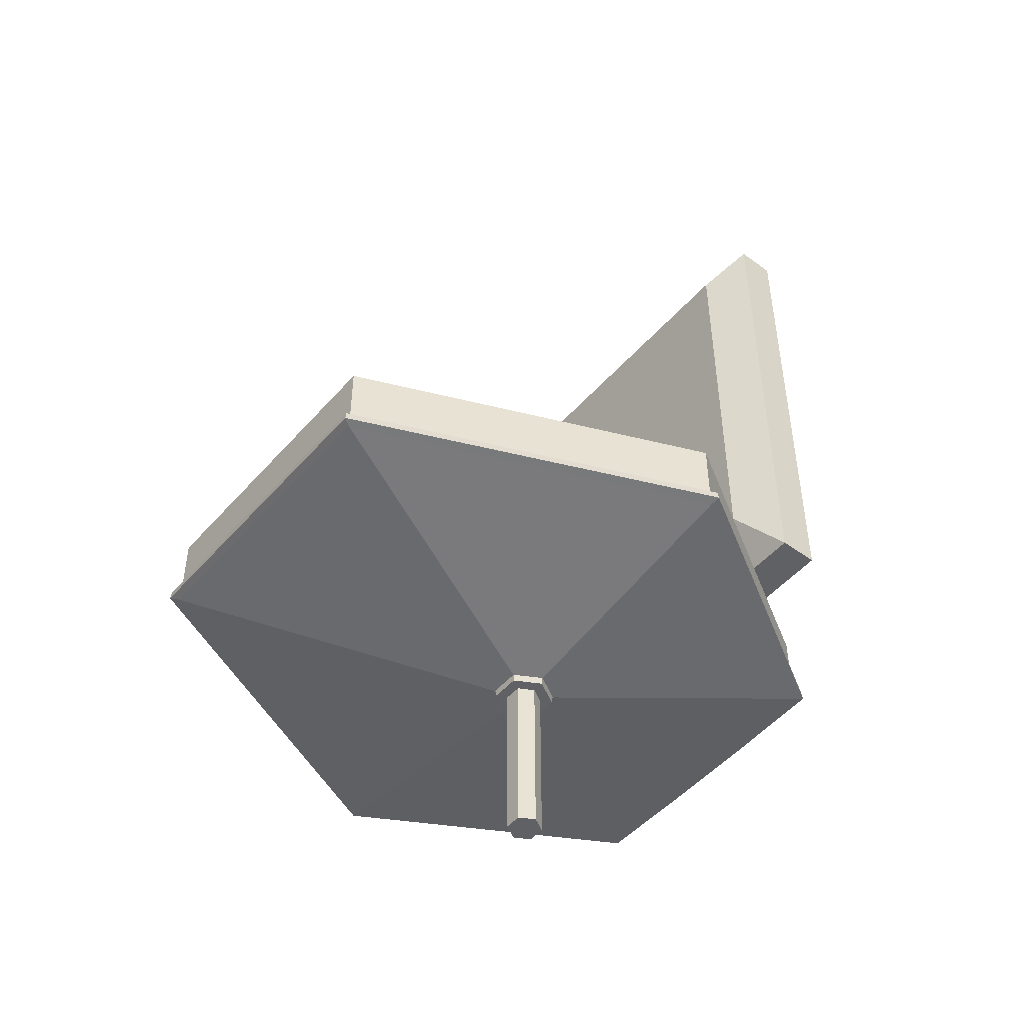
<metadata>
{"format":"obj","ext":"obj","renderer":"f3d","projection":"perspective","resolution":1024,"background":"white","views":[{"elev":-49.2,"azim":-39.1,"up":"+Y"}]}
</metadata>
<code>
o ChairBottom_Gear.001
v 0 -0.14 0
v 0 -0.14 -0
v 0 -0.14 -0
v 0 -0.14 -0
v 0.18 -0.14 0
v 0.1712 -0.14 -0.05562
v 0.1456 -0.14 -0.1058
v 0.1058 -0.14 -0.1456
v 0.447 -0.16 -0.1452
v 0.3802 -0.16 -0.2763
v 0.2763 -0.16 -0.3802
v 1.186 -0.1972 -0.7748
v 1.148 -0.1972 -0.8337
v 1.103 -0.1972 -0.8887
v 0 0.14 0
v 0 0.14 -0
v 0 0.14 -0
v 0 0.14 -0
v 0.1649 0.14 0
v 0.1569 0.14 -0.05097
v 0.1334 0.14 -0.09694
v 0.09694 0.14 -0.1334
v 0.4096 0.12 -0.1331
v 0.3484 0.12 -0.2531
v 0.2531 0.12 -0.3484
v 1.176 0.08 -0.6937
v 1.105 0.08 -0.8025
v 1.023 0.08 -0.9039
v 0 -0.14 -0
v 0 -0.14 -0
v -0 -0.14 -0
v -0 -0.14 -0
v 0.05562 -0.14 -0.1712
v 0 -0.14 -0.18
v -0.05562 -0.14 -0.1712
v -0.1058 -0.14 -0.1456
v 0 -0.16 -0.47
v -0.1452 -0.16 -0.447
v -0.2763 -0.16 -0.3802
v -0.3703 -0.1972 -1.368
v -0.4383 -0.1972 -1.349
v -0.5043 -0.1972 -1.324
v 0 0.14 -0
v 0 0.14 -0
v -0 0.14 -0
v -0 0.14 -0
v 0.05097 0.14 -0.1569
v 0 0.14 -0.1649
v -0.05097 0.14 -0.1569
v -0.09694 0.14 -0.1334
v 0 0.12 -0.4306
v -0.1331 0.12 -0.4096
v -0.2531 0.12 -0.3484
v -0.2964 0.08 -1.333
v -0.4219 0.08 -1.298
v -0.5435 0.08 -1.252
v -0 -0.14 -0
v -0 -0.14 -0
v -0 -0.14 -0
v -0 -0.14 0
v -0.1456 -0.14 -0.1058
v -0.1712 -0.14 -0.05562
v -0.18 -0.14 -0
v -0.1712 -0.14 0.05562
v -0.447 -0.16 -0.1452
v -0.47 -0.16 -0
v -0.447 -0.16 0.1452
v -1.415 -0.1972 -0.07043
v -1.418 -0.1972 -0
v -1.415 -0.1972 0.07043
v -0 0.14 -0
v -0 0.14 -0
v -0 0.14 -0
v -0 0.14 0
v -0.1334 0.14 -0.09694
v -0.1569 0.14 -0.05097
v -0.1649 0.14 -0
v -0.1569 0.14 0.05097
v -0.4096 0.12 -0.1331
v -0.4306 0.12 -0
v -0.4096 0.12 0.1331
v -1.359 0.08 -0.1299
v -1.365 0.08 -0
v -1.359 0.08 0.1299
v -0 -0.14 0
v -0 -0.14 0
v -0 -0.14 0
v -0 -0.14 0
v -0.1456 -0.14 0.1058
v -0.1058 -0.14 0.1456
v -0.05562 -0.14 0.1712
v -0 -0.14 0.18
v -0.2763 -0.16 0.3802
v -0.1452 -0.16 0.447
v -0 -0.16 0.47
v -0.5043 -0.1972 1.324
v -0.4383 -0.1972 1.349
v -0.3703 -0.1972 1.368
v -0 0.14 0
v -0 0.14 0
v -0 0.14 0
v -0 0.14 0
v -0.1334 0.14 0.09694
v -0.09694 0.14 0.1334
v -0.05097 0.14 0.1569
v -0 0.14 0.1649
v -0.2531 0.12 0.3484
v -0.1331 0.12 0.4096
v -0 0.12 0.4306
v -0.5435 0.08 1.252
v -0.4219 0.08 1.298
v -0.2964 0.08 1.333
v 0 -0.14 0
v 0 -0.14 0
v 0 -0.14 0
v 0 -0.14 0
v 0.05562 -0.14 0.1712
v 0.1058 -0.14 0.1456
v 0.1456 -0.14 0.1058
v 0.1712 -0.14 0.05562
v 0.2763 -0.16 0.3802
v 0.3802 -0.16 0.2763
v 0.447 -0.16 0.1452
v 1.103 -0.1972 0.8887
v 1.148 -0.1972 0.8337
v 1.186 -0.1972 0.7748
v 0 0.14 0
v 0 0.14 0
v 0 0.14 0
v 0 0.14 0
v 0.05097 0.14 0.1569
v 0.09694 0.14 0.1334
v 0.1334 0.14 0.09694
v 0.1569 0.14 0.05097
v 0.2531 0.12 0.3484
v 0.3484 0.12 0.2531
v 0.4096 0.12 0.1331
v 1.023 0.08 0.9039
v 1.105 0.08 0.8025
v 1.176 0.08 0.6937
v 0 0.2755 0
v 0 0.2755 -0
v 0.1649 0.2755 0
v 0.1569 0.2755 -0.05097
v 0 0.2755 -0
v 0.1334 0.2755 -0.09694
v 0 0.2755 -0
v 0.09694 0.2755 -0.1334
v 0 0.2755 -0
v 0 0.2755 -0
v 0.05097 0.2755 -0.1569
v 0 0.2755 -0.1649
v -0 0.2755 -0
v -0.05097 0.2755 -0.1569
v -0 0.2755 -0
v -0.09694 0.2755 -0.1334
v -0 0.2755 -0
v -0 0.2755 -0
v -0.1334 0.2755 -0.09694
v -0.1569 0.2755 -0.05097
v -0 0.2755 -0
v -0.1649 0.2755 -0
v -0 0.2755 0
v -0.1569 0.2755 0.05097
v -0 0.2755 0
v -0 0.2755 0
v -0.1334 0.2755 0.09694
v -0.09694 0.2755 0.1334
v -0 0.2755 0
v -0.05097 0.2755 0.1569
v -0 0.2755 0
v -0 0.2755 0.1649
v 0 0.2755 0
v 0 0.2755 0
v 0.05097 0.2755 0.1569
v 0.09694 0.2755 0.1334
v 0 0.2755 0
v 0.1334 0.2755 0.09694
v 0 0.2755 0
v 0.1569 0.2755 0.05097
v -1.301 -0.1928 -0.07081
v -1.235 -0.19 -0
v -1.301 -0.1928 0.07081
v -1.122 0.09 -0.1307
v -1.132 0.09 -0
v -1.122 0.09 0.1307
v -0.4695 -0.1928 1.216
v -0.3816 -0.19 1.175
v -0.3348 -0.1928 1.26
v -0.4709 0.09 1.026
v -0.3497 0.09 1.076
v -0.2223 0.09 1.107
v 1.011 -0.1928 0.8222
v 0.9991 -0.19 0.7259
v 1.094 -0.1928 0.7076
v 0.8306 0.09 0.765
v 0.9155 0.09 0.6651
v 0.9843 0.09 0.5536
v 1.094 -0.1928 -0.7076
v 0.9991 -0.19 -0.7259
v 1.011 -0.1928 -0.8222
v 0.9843 0.09 -0.5536
v 0.9155 0.09 -0.6651
v 0.8306 0.09 -0.765
v -0.3348 -0.1928 -1.26
v -0.3816 -0.19 -1.175
v -0.4695 -0.1928 -1.216
v -0.2223 0.09 -1.107
v -0.3497 0.09 -1.076
v -0.4709 0.09 -1.026
v 1.283 -0.2 -0.7571
v 1.205 -0.2 -0.8758
v 1.074 -0.19 -0.6042
v 1.117 -0.2 -0.9865
v 0.9065 -0.19 -0.835
v -0.3235 -0.2 -1.454
v -0.4604 -0.2 -1.417
v -0.2426 -0.19 -1.208
v -0.5932 -0.2 -1.367
v -0.514 -0.19 -1.12
v -1.483 -0.2 -0.1418
v -1.49 -0.2 -0
v -1.224 -0.19 -0.1426
v -1.483 -0.2 0.1418
v -1.224 -0.19 0.1426
v -0.5932 -0.2 1.367
v -0.4604 -0.2 1.417
v -0.514 -0.19 1.12
v -0.3235 -0.2 1.454
v -0.2426 -0.19 1.208
v 1.117 -0.2 0.9865
v 1.205 -0.2 0.8758
v 0.9065 -0.19 0.835
v 1.283 -0.2 0.7571
v 1.074 -0.19 0.6042
v -1.307 -0.1928 -0
v -0.4038 -0.1928 1.243
v 1.057 -0.1928 0.7681
v 1.057 -0.1928 -0.7681
v -0.4038 -0.1928 -1.243
v 1.057 -0.3064 -0.7681
v 1.148 -0.3108 -0.8337
v -0.4038 -0.3064 -1.243
v -0.4383 -0.3108 -1.349
v -1.307 -0.3064 0
v -1.418 -0.3108 0
v -0.4038 -0.3064 1.243
v -0.4383 -0.3108 1.349
v 1.057 -0.3064 0.7681
v 1.148 -0.3108 0.8337
v 1.186 -0.3108 -0.7748
v 1.094 -0.3064 -0.7076
v 1.103 -0.3108 -0.8887
v 1.011 -0.3064 -0.8222
v -0.3703 -0.3108 -1.368
v -0.3348 -0.3064 -1.26
v -0.5043 -0.3108 -1.324
v -0.4695 -0.3064 -1.216
v -1.415 -0.3108 -0.07043
v -1.301 -0.3064 -0.07081
v -1.415 -0.3108 0.07043
v -1.301 -0.3064 0.07081
v -0.5043 -0.3108 1.324
v -0.4695 -0.3064 1.216
v -0.3703 -0.3108 1.368
v -0.3348 -0.3064 1.26
v 1.103 -0.3108 0.8887
v 1.011 -0.3064 0.8222
v 1.186 -0.3108 0.7748
v 1.094 -0.3064 0.7076
v 1.044 -0.3562 -0.7587
v 1.162 -0.3619 -0.8441
v -0.3989 -0.3562 -1.228
v -0.4438 -0.3619 -1.366
v -1.291 -0.3562 0
v -1.436 -0.3619 0
v -0.3989 -0.3562 1.228
v -0.4438 -0.3619 1.366
v 1.044 -0.3562 0.7587
v 1.162 -0.3619 0.8441
v 1.212 -0.3619 -0.7674
v 1.093 -0.3562 -0.6802
v 1.104 -0.3619 -0.9156
v 0.9845 -0.3562 -0.8291
v -0.3553 -0.3619 -1.39
v -0.3092 -0.3562 -1.249
v -0.5295 -0.3619 -1.333
v -0.4843 -0.3562 -1.193
v -1.432 -0.3619 -0.09156
v -1.284 -0.3562 -0.09206
v -1.432 -0.3619 0.09156
v -1.284 -0.3562 0.09206
v -0.5295 -0.3619 1.333
v -0.4843 -0.3562 1.193
v -0.3553 -0.3619 1.39
v -0.3092 -0.3562 1.249
v 1.104 -0.3619 0.9156
v 0.9845 -0.3562 0.8291
v 1.212 -0.3619 0.7674
v 1.093 -0.3562 0.6802
v 1.044 -0.5177 -0.7587
v 1.162 -0.5235 -0.8441
v -0.3989 -0.5177 -1.228
v -0.4438 -0.5235 -1.366
v -1.291 -0.5177 0
v -1.436 -0.5235 0
v -0.3989 -0.5177 1.228
v -0.4438 -0.5235 1.366
v 1.044 -0.5177 0.7587
v 1.162 -0.5235 0.8441
v 1.212 -0.5234 -0.7674
v 1.093 -0.5178 -0.6802
v 1.104 -0.5234 -0.9156
v 0.9845 -0.5178 -0.8291
v -0.3553 -0.5234 -1.39
v -0.3092 -0.5178 -1.249
v -0.5295 -0.5234 -1.333
v -0.4843 -0.5178 -1.193
v -1.432 -0.5234 -0.09156
v -1.284 -0.5178 -0.09206
v -1.432 -0.5234 0.09156
v -1.284 -0.5178 0.09206
v -0.5295 -0.5234 1.333
v -0.4843 -0.5178 1.193
v -0.3553 -0.5234 1.39
v -0.3092 -0.5178 1.249
v 1.104 -0.5234 0.9156
v 0.9845 -0.5178 0.8291
v 1.212 -0.5234 0.7674
v 1.093 -0.5178 0.6802
f 5 1 2 6
f 6 2 3 7
f 7 3 4 8
f 9 6 7 10
f 10 7 8 11
f 213 9 10 200
f 200 10 11 215
f 78 103 167 164
f 127 102 171 173
f 18 17 145 147
f 20 23 24 21
f 21 24 25 22
f 202 26 27 203
f 203 27 28 204
f 19 5 6 20
f 20 6 9 23
f 202 213 211 26
f 26 211 212 27
f 27 212 214 28
f 204 215 11 25
f 25 11 8 22
f 33 29 30 34
f 34 30 31 35
f 35 31 32 36
f 37 34 35 38
f 38 35 36 39
f 218 37 38 206
f 206 38 39 220
f 129 128 174 177
f 103 104 168 167
f 72 71 157 158
f 48 51 52 49
f 49 52 53 50
f 208 54 55 209
f 209 55 56 210
f 47 33 34 48
f 48 34 37 51
f 208 218 216 54
f 54 216 217 55
f 55 217 219 56
f 210 220 39 53
f 53 39 36 50
f 4 29 33 8
f 8 33 47 22
f 106 131 175 172
f 61 57 58 62
f 62 58 59 63
f 63 59 60 64
f 65 62 63 66
f 66 63 64 67
f 223 65 66 182
f 182 66 67 225
f 20 21 146 144
f 131 132 176 175
f 100 99 165 166
f 76 79 80 77
f 77 80 81 78
f 184 82 83 185
f 185 83 84 186
f 75 61 62 76
f 76 62 65 79
f 184 223 221 82
f 82 221 222 83
f 83 222 224 84
f 186 225 67 81
f 81 67 64 78
f 32 57 61 36
f 36 61 75 50
f 17 16 142 145
f 89 85 86 90
f 90 86 87 91
f 91 87 88 92
f 93 90 91 94
f 94 91 92 95
f 228 93 94 188
f 188 94 95 230
f 128 127 173 174
f 49 50 156 154
f 19 20 144 143
f 104 107 108 105
f 105 108 109 106
f 190 110 111 191
f 191 111 112 192
f 103 89 90 104
f 104 90 93 107
f 190 228 226 110
f 110 226 227 111
f 111 227 229 112
f 192 230 95 109
f 109 95 92 106
f 60 85 89 64
f 64 89 103 78
f 46 45 153 155
f 117 113 114 118
f 118 114 115 119
f 119 115 116 120
f 121 118 119 122
f 122 119 120 123
f 233 121 122 194
f 194 122 123 235
f 77 78 164 162
f 16 15 141 142
f 74 73 161 163
f 132 135 136 133
f 133 136 137 134
f 196 138 139 197
f 197 139 140 198
f 131 117 118 132
f 132 118 121 135
f 196 233 231 138
f 138 231 232 139
f 139 232 234 140
f 198 235 123 137
f 137 123 120 134
f 88 113 117 92
f 92 117 131 106
f 48 49 154 152
f 116 1 5 120
f 120 5 19 134
f 105 106 172 170
f 141 143 144 142
f 142 144 146 145
f 145 146 148 147
f 149 151 152 150
f 150 152 154 153
f 153 154 156 155
f 148 151 149 147
f 157 159 160 158
f 158 160 162 161
f 161 162 164 163
f 156 159 157 155
f 165 167 168 166
f 166 168 170 169
f 169 170 172 171
f 164 167 165 163
f 173 175 176 174
f 174 176 178 177
f 177 178 180 179
f 172 175 173 171
f 180 143 141 179
f 44 43 149 150
f 132 133 178 176
f 21 22 148 146
f 75 76 160 159
f 101 100 166 169
f 99 74 163 165
f 50 75 159 156
f 104 105 170 168
f 47 48 152 151
f 130 129 177 179
f 134 19 143 180
f 73 72 158 161
f 71 46 155 157
f 133 134 180 178
f 22 47 151 148
f 15 130 179 141
f 76 77 162 160
f 102 101 169 171
f 45 44 150 153
f 43 18 147 149
f 84 224 225 186
f 79 65 223 184
f 80 185 186 81
f 79 184 185 80
f 97 96 263 248
f 193 238 249 268
f 112 229 230 192
f 107 93 228 190
f 108 191 192 109
f 107 190 191 108
f 183 70 261 262
f 238 195 270 249
f 140 234 235 198
f 135 121 233 196
f 136 197 198 137
f 135 196 197 136
f 70 69 246 261
f 187 237 247 264
f 28 214 215 204
f 23 9 213 202
f 24 203 204 25
f 23 202 203 24
f 68 181 260 259
f 237 189 266 247
f 56 219 220 210
f 51 37 218 208
f 52 209 210 53
f 51 208 209 52
f 69 68 259 246
f 181 236 245 260
f 12 13 212 211
f 199 12 211 213
f 13 14 214 212
f 14 201 215 214
f 40 41 217 216
f 205 40 216 218
f 41 42 219 217
f 42 207 220 219
f 68 69 222 221
f 181 68 221 223
f 69 70 224 222
f 70 183 225 224
f 96 97 227 226
f 187 96 226 228
f 97 98 229 227
f 98 189 230 229
f 124 125 232 231
f 193 124 231 233
f 125 126 234 232
f 126 195 235 234
f 183 236 182 225
f 236 181 223 182
f 189 237 188 230
f 237 187 228 188
f 195 238 194 235
f 238 193 233 194
f 201 239 200 215
f 239 199 213 200
f 207 240 206 220
f 240 205 218 206
f 252 241 271 282
f 242 251 281 272
f 263 264 294 293
f 241 254 284 271
f 248 263 293 278
f 268 249 279 298
f 262 261 291 292
f 249 270 300 279
f 261 246 276 291
f 264 247 277 294
f 239 201 254 241
f 96 187 264 263
f 13 12 251 242
f 199 239 241 252
f 98 97 248 265
f 12 199 252 251
f 240 207 258 243
f 189 98 265 266
f 14 13 242 253
f 205 240 243 256
f 125 124 267 250
f 201 14 253 254
f 124 193 268 267
f 41 40 255 244
f 126 125 250 269
f 40 205 256 255
f 195 126 269 270
f 42 41 244 257
f 236 183 262 245
f 207 42 257 258
f 290 275 305 320
f 288 287 317 318
f 275 292 322 305
f 287 274 304 317
f 300 299 329 330
f 285 286 316 315
f 299 280 310 329
f 274 285 315 304
f 297 298 328 327
f 284 283 313 314
f 265 248 278 295
f 251 252 282 281
f 243 258 288 273
f 266 265 295 296
f 253 242 272 283
f 256 243 273 286
f 250 267 297 280
f 254 253 283 284
f 267 268 298 297
f 244 255 285 274
f 269 250 280 299
f 255 256 286 285
f 270 269 299 300
f 257 244 274 287
f 245 262 292 275
f 258 257 287 288
f 260 245 275 290
f 246 259 289 276
f 247 266 296 277
f 259 260 290 289
f 306 305 322 321
f 319 320 305 306
f 308 307 326 325
f 323 324 307 308
f 310 309 330 329
f 327 328 309 310
f 302 301 314 313
f 311 312 301 302
f 304 303 318 317
f 315 316 303 304
f 276 289 319 306
f 277 296 326 307
f 289 290 320 319
f 294 277 307 324
f 291 276 306 321
f 279 300 330 309
f 292 291 321 322
f 298 279 309 328
f 278 293 323 308
f 271 284 314 301
f 293 294 324 323
f 272 281 311 302
f 282 271 301 312
f 295 278 308 325
f 281 282 312 311
f 273 288 318 303
f 296 295 325 326
f 283 272 302 313
f 286 273 303 316
f 280 297 327 310
o ChairTop_Cylinder.007
v 0 0.2462 -0.06721
v 0 0.3806 -0.06721
v 0.0582 0.2462 -0.0336
v 0.0582 0.3806 -0.0336
v 0.0582 0.2462 0.0336
v 0.0582 0.3806 0.0336
v -0 0.2462 0.06721
v -0 0.3806 0.06721
v -0.0582 0.2462 0.0336
v -0.0582 0.3806 0.0336
v -0.0582 0.2462 -0.0336
v -0.0582 0.3806 -0.0336
v 0.0582 0.9335 -0.0336
v 0 0.9335 -0.06721
v 0.0582 0.9335 0.0336
v 0 0.9335 0.06721
v -0.0582 0.9335 0.0336
v -0.0582 0.9335 -0.0336
v -0.4845 1.532 -0.3337
v -0.4845 1.532 0.3337
v 0.09347 1.532 0.6674
v 0.6714 1.532 0.3337
v 0.09347 1.532 -0.6674
v 0.6714 1.532 -0.3337
v 0.09962 0.9335 -0.05752
v 0 0.9335 -0.115
v 0.09962 0.9335 0.05752
v 0 0.9335 0.115
v -0.09962 0.9335 0.05752
v -0.09962 0.9335 -0.05752
v 0.09962 0.9948 -0.05752
v 0 0.9948 -0.115
v 0.09962 0.9948 0.05752
v 0 0.9948 0.115
v -0.09962 0.9948 0.05752
v -0.09962 0.9948 -0.05752
v -0 1.146 1.142
v -1.311 1.146 0.5712
v 0.9893 1.146 -0.5712
v 0 1.146 -1.142
v 0.9893 1.146 0.5712
v -1.311 1.146 -0.5712
v -0 1.427 1.142
v -1.311 1.427 0.5712
v 0.9893 1.427 -0.5712
v 0 1.427 -1.142
v 0.9893 1.427 0.5712
v -1.311 1.427 -0.5712
v 0.0582 0.2462 -0.0112
v 0.0582 0.2462 0.0112
v 0.0582 0.3806 0.0112
v 0.0582 0.3806 -0.0112
v 0.0582 0.9335 0.0112
v 0.0582 0.9335 -0.0112
v 0.6714 1.532 0.1112
v 0.6714 1.532 -0.1112
v 0.09962 0.9335 0.01917
v 0.09962 0.9335 -0.01917
v 0.09962 0.9948 0.01917
v 0.09962 0.9948 -0.01917
v 0.9893 1.146 0.1904
v 0.9893 1.146 -0.1904
v 0.9893 1.427 0.1904
v 0.9893 1.427 -0.1904
v 1.051 1.146 0.1904
v 1.051 1.146 -0.1904
v 1.051 1.427 0.1904
v 1.051 1.427 -0.1904
v 0.9893 2.522 0.1904
v 0.9893 2.522 -0.1904
v 1.051 2.522 0.1904
v 1.051 2.522 -0.1904
v 0.9472 2.522 0.1904
v 0.9472 2.522 -0.1904
v 0.9472 3.01 0.1904
v 0.9472 3.01 -0.1904
v 0.9052 1.677 0.8496
v 0.9052 1.677 -0.8496
v 0.9052 3.856 0.8496
v 0.9052 3.856 -0.8496
v 0.7445 1.677 0.8496
v 0.7445 1.677 -0.8496
v 0.7445 3.856 0.8496
v 0.7445 3.856 -0.8496
v 0.6174 1.884 0.6884
v 0.6174 1.884 -0.6884
v 0.6174 3.649 0.6884
v 0.6174 3.649 -0.6884
v 0.9472 3.01 0.2399
v 0.9472 2.522 0.2399
v 0.9472 3.01 -0.2399
v 0.9472 2.522 -0.2399
v 0.9893 2.357 0.1904
v 0.9893 2.357 -0.1904
v 1.051 2.357 0.1904
v 1.051 2.357 -0.1904
v 0.9893 3.176 0.1904
v 0.9893 3.176 -0.1904
v 1.051 3.176 0.1904
v 1.051 3.176 -0.1904
v 1.051 3.127 -0.3568
v 1.221 3.127 -0.1904
v 1.2 3.106 -0.3354
v 0.9893 2.405 -0.3568
v 0.9472 2.357 -0.1904
v 0.9472 2.405 -0.3568
v 0.9472 2.357 0.1904
v 0.9472 3.176 0.1904
v 0.9472 3.176 -0.1904
v 1.221 2.405 0.1904
v 1.221 2.405 -0.1904
v 1.221 3.127 0.1904
v 1.051 2.405 0.3568
v 0.9893 2.405 0.3568
v 1.051 2.405 -0.3568
v 1.051 3.127 0.3568
v 0.9893 3.127 0.3568
v 0.9893 3.127 -0.3568
v 0.9472 3.127 0.3568
v 0.9472 2.405 0.3568
v 0.9472 3.127 -0.3568
v 1.2 2.427 0.3354
v 1.2 3.106 0.3354
v 1.2 2.427 -0.3354
v 0.9935 1.114 0.5736
v 0.1038 0.9619 0.05994
v 0.1038 0.9619 -0.05994
v 0.9935 1.114 -0.5736
v 0.000331 0.9619 -0.1199
v 0.1052 0.9621 -0.01917
v 0.000331 0.9619 0.1199
v -0.1027 0.9618 0.06006
v -0.1027 0.9618 -0.06006
v -1.314 1.113 0.5731
v 0.000207 1.114 1.147
v 0.000207 1.114 -1.147
v -1.314 1.113 -0.5731
v 0.9949 1.114 -0.1904
v 0.1052 0.9621 0.01917
v 0.9949 1.114 0.1904
v 1.025 1.119 0.5917
v 1.021 1.152 0.5893
v 0.00204 1.151 1.179
v 0.002207 1.118 1.183
v 1.025 1.152 -0.1904
v 1.031 1.119 -0.1904
v 0.002207 1.118 -1.183
v 0.00204 1.151 -1.179
v 1.021 1.152 -0.5893
v 1.025 1.119 -0.5917
v -1.341 1.151 0.5911
v -1.341 1.151 -0.5911
v 1.025 1.152 0.1904
v -1.345 1.118 0.593
v -1.345 1.118 -0.593
v 1.031 1.119 0.1904
f 331 332 334 333
f 380 381 336 335
f 335 336 338 337
f 337 338 340 339
f 340 338 346 347
f 339 340 342 341
f 341 342 332 331
f 331 333 379 380 335 337 339 341
f 382 334 343 384
f 342 340 347 348
f 334 332 344 343
f 338 336 345 346
f 332 342 348 344
f 390 361 457 460
f 346 345 357 358
f 371 367 473 472
f 344 348 360 356
f 363 389 469 456
f 384 343 355 388
f 360 359 365 366
f 358 357 363 364
f 355 356 362 361
f 356 360 366 362
f 359 358 364 365
f 388 355 361 390
f 361 362 459 457
f 347 346 358 359
f 464 465 474 484
f 343 344 356 355
f 465 455 471 474
f 348 347 359 360
f 393 391 395 397
f 369 392 475 479
f 362 366 463 459
f 357 387 389 363
f 387 388 390 389
f 345 383 387 357
f 383 384 388 387
f 336 381 383 345
f 381 382 384 383
f 333 334 382 379
f 379 382 381 380
f 395 396 398 397
f 392 394 398 396
f 397 398 402 401
f 391 392 396 395
f 398 394 400 402
f 394 393 399 400
f 393 397 401 399
f 406 405 438 439
f 400 399 423 424
f 402 400 424 426
f 419 420 450 449
f 403 404 435 437
f 421 406 439 451
f 399 401 425 423
f 405 403 420 419
f 405 419 449 438
f 404 406 421 422
f 404 422 436 435
f 401 402 426 425
f 420 403 437 450
f 422 421 451 436
f 442 429 446 453
f 428 427 429 430
f 423 425 443 444
f 441 426 445 454
f 439 428 448 451
f 424 423 437 435
f 430 432 433 431
f 427 428 439 438
f 440 441 432 442
f 430 429 442 432
f 425 426 441 440
f 424 435 436 434
f 444 443 446 447
f 444 447 449 450
f 445 434 448 431
f 445 431 433 454
f 448 434 436 451
f 446 443 452 453
f 429 427 447 446
f 426 424 434 445
f 425 440 452 443
f 428 430 431 448
f 427 438 449 447
f 440 442 453 452
f 437 423 444 450
f 432 441 454 433
f 457 459 466 458
f 461 456 455 465
f 463 462 464 467
f 460 457 458 468
f 462 461 465 464
f 459 463 467 466
f 456 469 470 455
f 469 460 468 470
f 389 390 460 469
f 470 468 476 486
f 364 363 456 461
f 370 369 479 478
f 468 458 480 476
f 365 364 461 462
f 455 470 486 471
f 366 365 462 463
f 473 481 484 474
f 472 473 474 471
f 479 475 476 480
f 478 479 480 477
f 481 482 485 484
f 483 472 471 486
f 482 478 477 485
f 475 483 486 476
f 467 464 484 485
f 367 368 481 473
f 466 467 485 477
f 368 372 482 481
f 391 371 472 483
f 372 370 478 482
f 392 391 483 475
f 458 466 477 480
f 350 349 378 374
f 369 370 376 375
f 367 371 377 373
f 372 368 374 378
f 392 369 375 394
f 368 367 373 374
f 370 372 378 376
f 354 353 349 350 351 352 385 386
f 353 354 375 376
f 351 350 374 373
f 385 352 377 393
f 349 353 376 378
f 352 351 373 377
f 354 386 394 375
f 386 385 393 394
f 371 391 393 377
f 405 406 410 409
f 407 409 413 411
f 403 405 409 407
f 404 403 407 408
f 406 404 408 410
f 414 412 416 418
f 408 407 411 412
f 410 408 412 414
f 409 410 414 413
f 416 415 417 418
f 413 414 418 417
f 411 413 417 415
f 412 411 415 416

</code>
